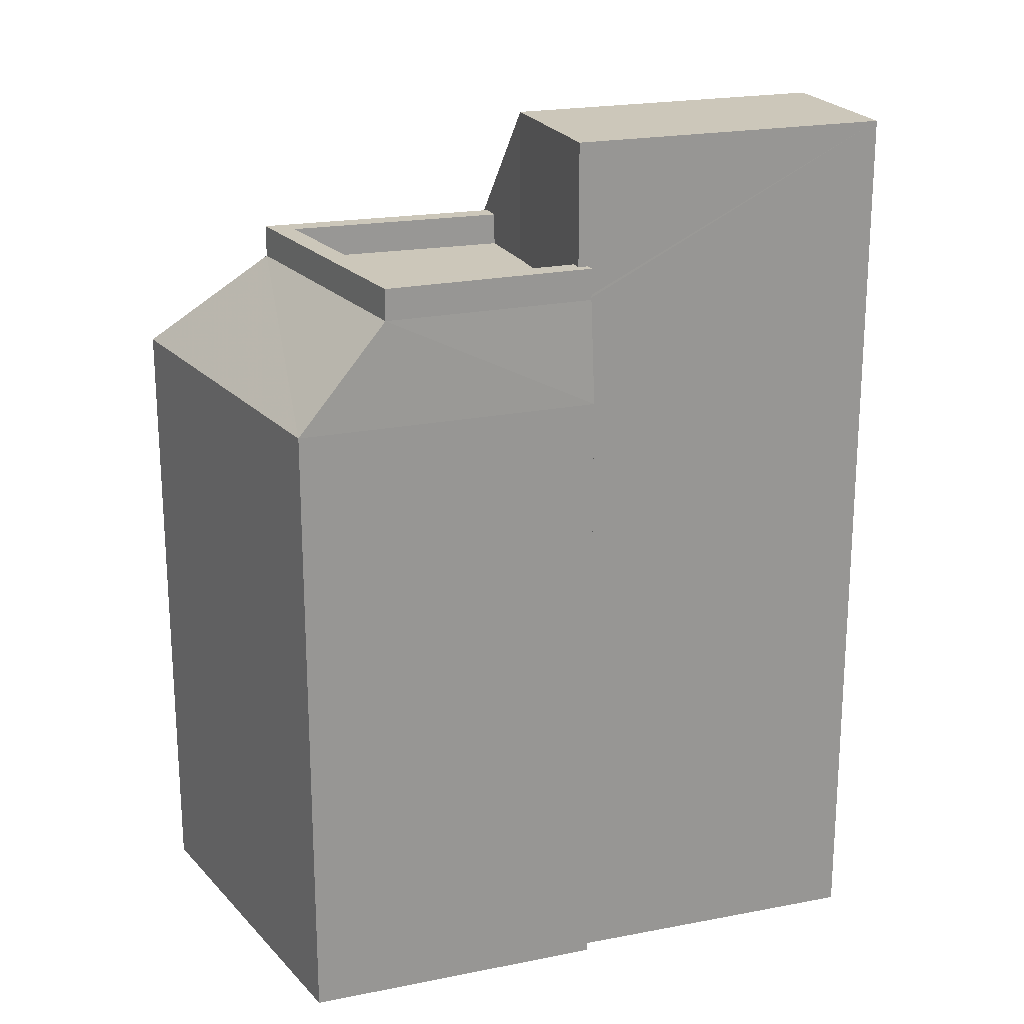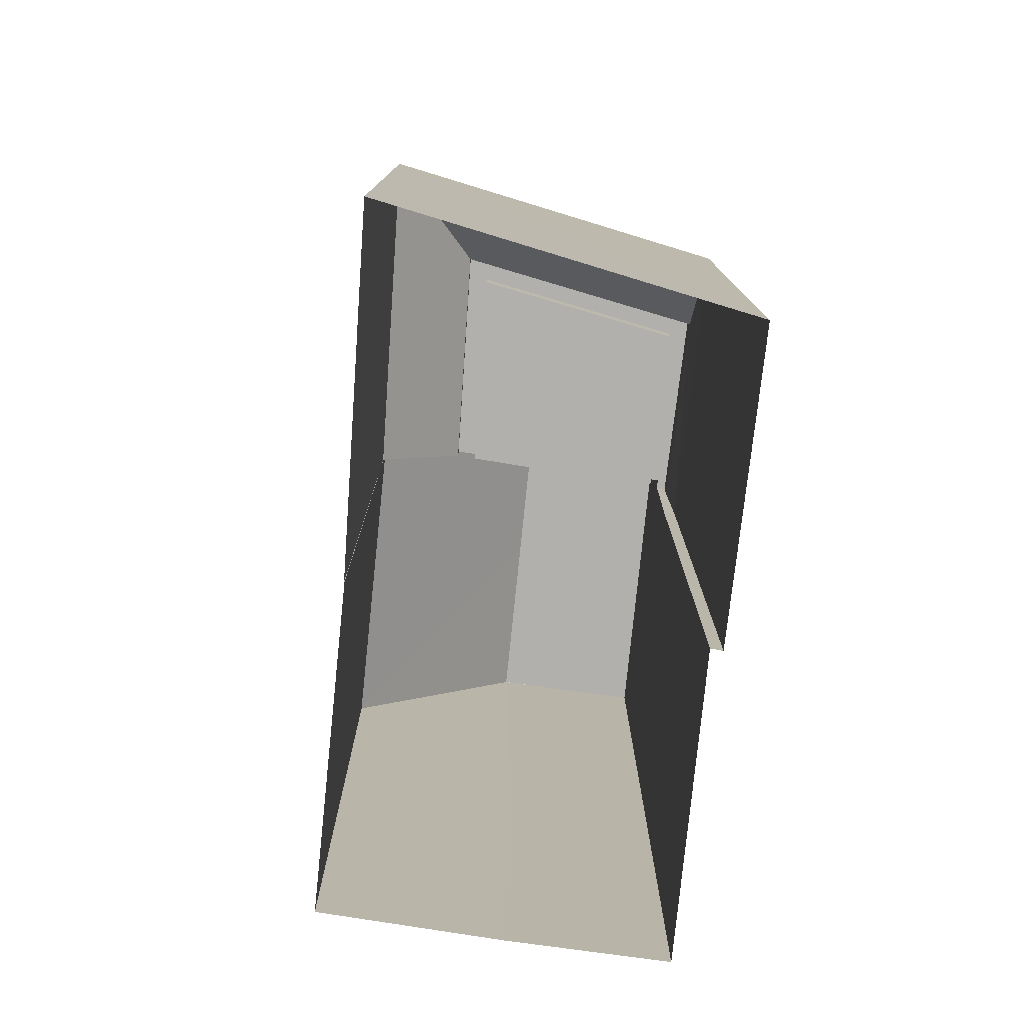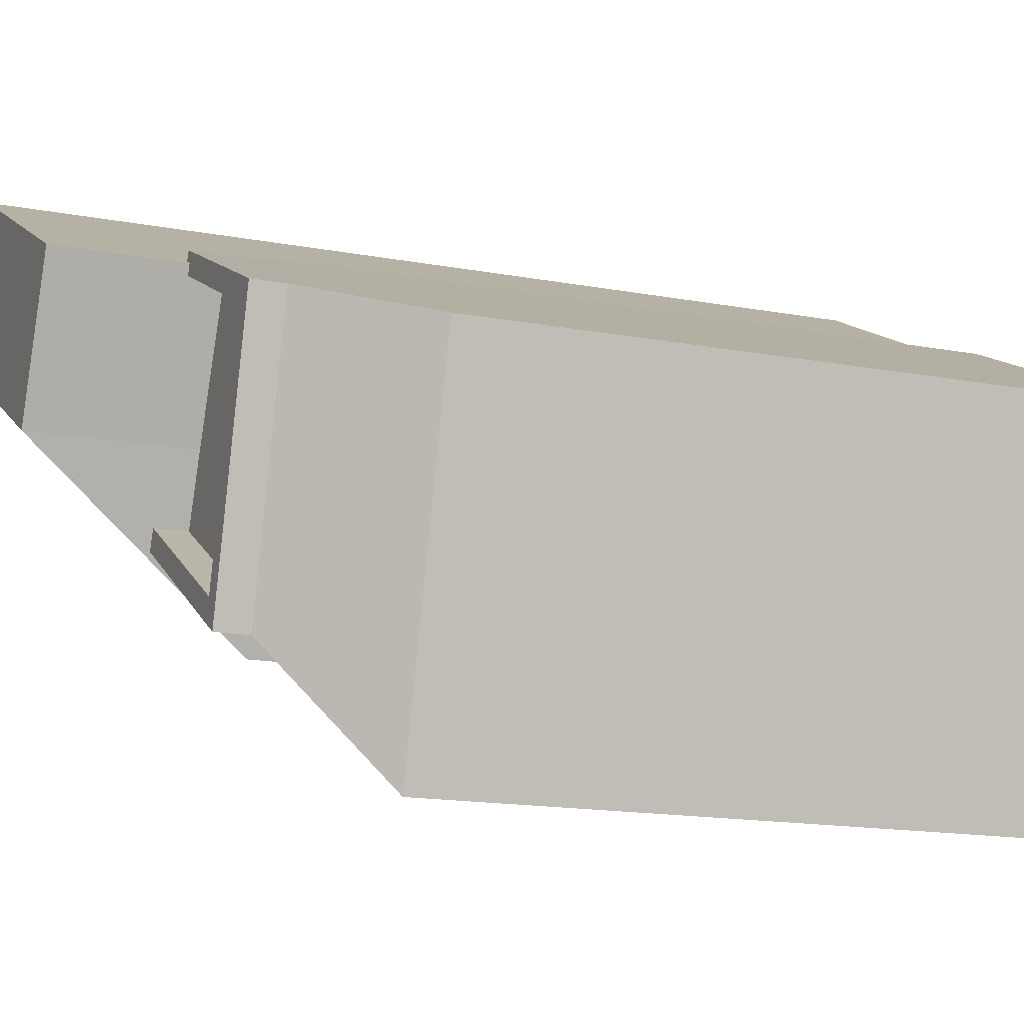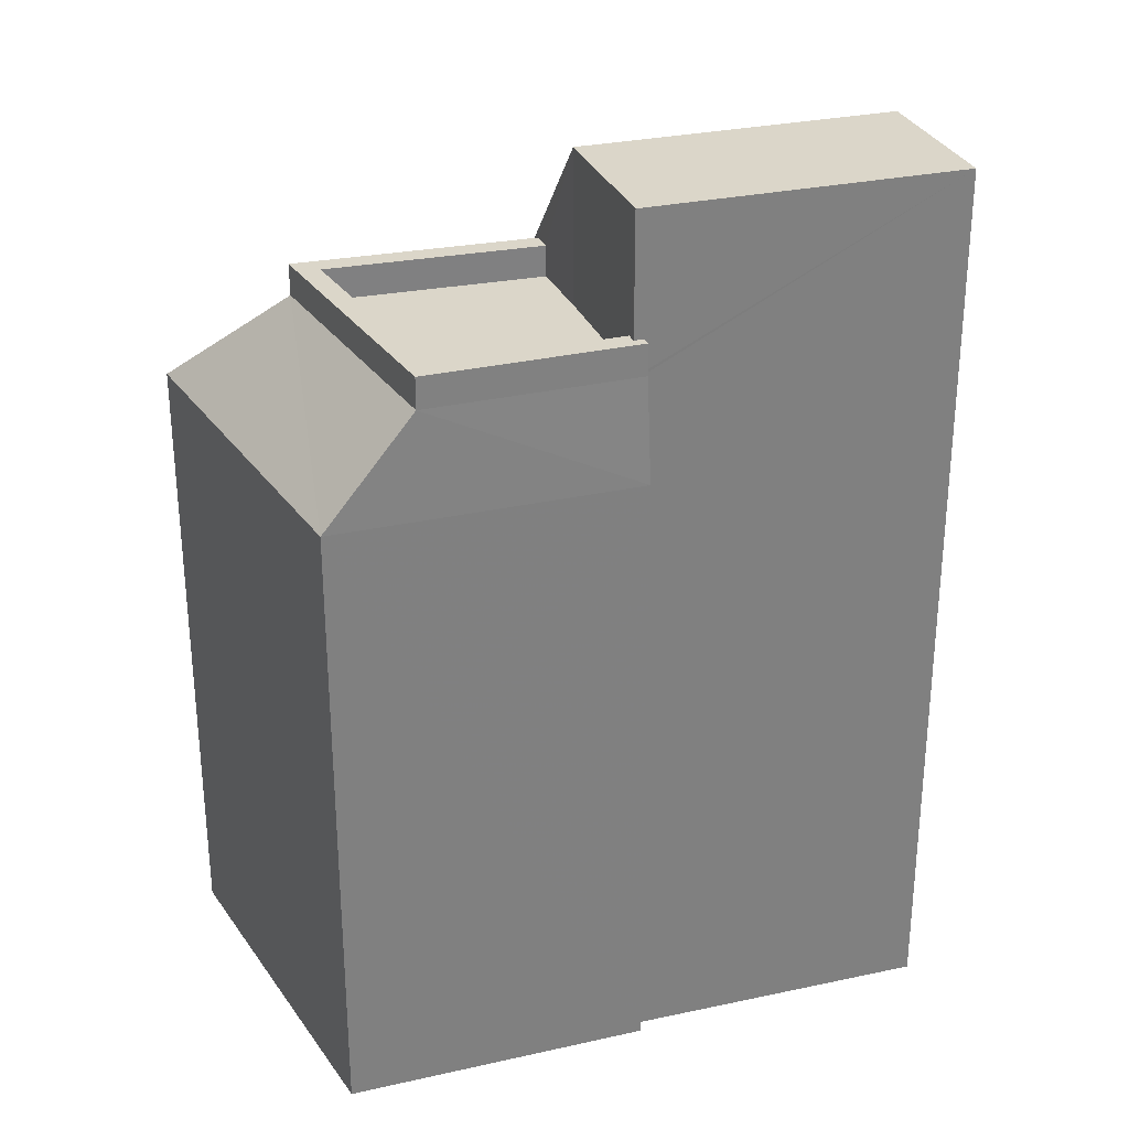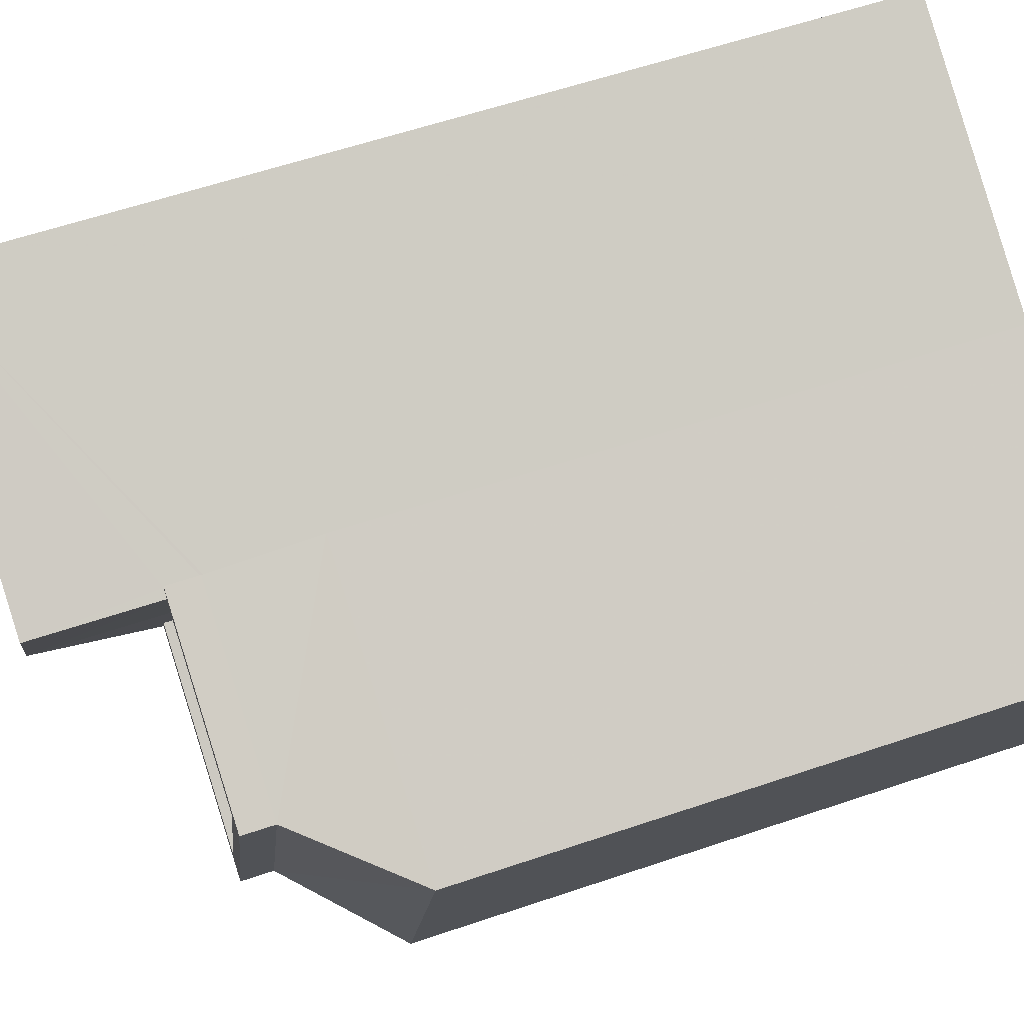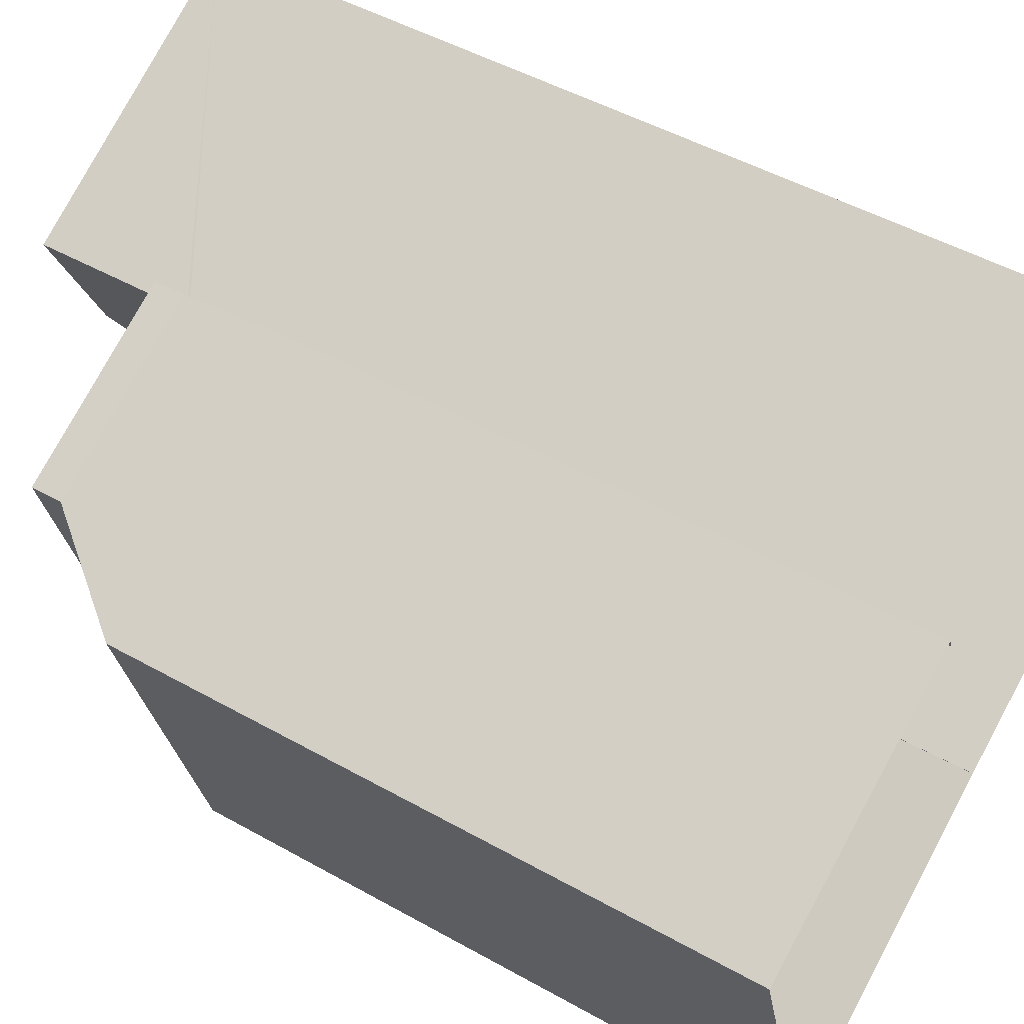
<metadata>
{"format":"obj","ext":"obj","renderer":"f3d","projection":"perspective","resolution":1024,"background":"white","views":[{"elev":21.4,"azim":134.2,"up":"+Z"},{"elev":-78.7,"azim":57.3,"up":"+Z"},{"elev":-15.7,"azim":68.5,"up":"+Y"},{"elev":29.8,"azim":135.7,"up":"+Z"},{"elev":59.6,"azim":70.8,"up":"+Y"},{"elev":48.3,"azim":122.2,"up":"+Y"}]}
</metadata>
<code>
v -5570 -3.635e+04 2.802
v -5576 -3.634e+04 2.804
v -5569 -3.634e+04 2.804
v -5574 -3.634e+04 2.805
v -5574 -3.634e+04 2.805
v -5576 -3.634e+04 2.804
v -5582 -3.634e+04 2.805
v -5580 -3.634e+04 2.806
v -5579 -3.634e+04 2.807
v -5570 -3.634e+04 16.86
v -5572 -3.635e+04 16.86
v -5569 -3.634e+04 14.83
v -5570 -3.635e+04 14.82
v -5576 -3.634e+04 14.84
v -5576 -3.634e+04 14.83
v -5576 -3.634e+04 14.84
v -5576 -3.634e+04 16.85
v -5576 -3.634e+04 16.86
v -5574 -3.634e+04 17.46
v -5574 -3.634e+04 17.46
v -5574 -3.634e+04 17.46
v -5570 -3.634e+04 17.46
v -5576 -3.634e+04 17.46
v -5572 -3.635e+04 17.46
v -5572 -3.634e+04 17.46
v -5575 -3.634e+04 17.46
v -5571 -3.634e+04 17.46
v -5574 -3.634e+04 17.46
v -5572 -3.634e+04 16.86
v -5571 -3.634e+04 16.86
v -5575 -3.634e+04 16.86
v -5575 -3.634e+04 16.86
v -5574 -3.634e+04 16.86
v -5577 -3.634e+04 19.8
v -5582 -3.634e+04 15.59
v -5576 -3.634e+04 15.59
v -5575 -3.634e+04 19.8
v -5580 -3.634e+04 19.8
v -5575 -3.634e+04 19.8
v -5574 -3.634e+04 19.8
v -5579 -3.634e+04 19.8
v -5580 -3.634e+04 19.8
v -5576 -3.634e+04 14.83
v -5574 -3.634e+04 14.83
v -5574 -3.634e+04 14.83
v -5576 -3.634e+04 14.83
v -5574 -3.634e+04 16.81
v -5574 -3.634e+04 16.86
v -5574 -3.634e+04 16.86
f 1 2 3
f 4 3 5
f 6 2 1
f 2 7 8
f 9 5 8
f 3 2 5
f 5 2 8
f 10 11 12
f 12 11 13
f 13 14 15
f 15 14 16
f 17 14 13
f 17 11 18
f 17 13 11
f 19 20 21
f 20 19 22
f 23 24 25
f 23 25 26
f 24 22 25
f 27 19 28
f 25 22 27
f 22 19 27
f 29 30 31
f 29 31 32
f 30 33 31
f 34 35 36
f 36 37 34
f 38 35 34
f 39 40 34
f 40 41 34
f 41 42 34
f 13 1 3
f 12 13 3
f 13 6 1
f 13 15 6
f 2 6 15
f 43 2 15
f 4 12 3
f 4 44 12
f 45 44 4
f 5 45 4
f 43 15 46
f 16 46 15
f 47 48 44
f 45 47 44
f 47 49 48
f 44 48 10
f 12 44 10
f 21 20 48
f 49 21 48
f 48 22 10
f 48 20 22
f 24 11 10
f 22 24 10
f 18 11 24
f 23 18 24
f 33 30 27
f 28 33 27
f 25 30 29
f 25 27 30
f 32 25 29
f 32 26 25
f 2 43 7
f 14 36 16
f 43 46 16
f 7 43 35
f 16 36 35
f 43 16 35
f 35 8 7
f 35 38 8
f 39 34 37
f 31 39 26
f 32 31 26
f 17 36 14
f 39 37 23
f 37 36 23
f 18 23 17
f 39 23 26
f 17 23 36
f 9 45 5
f 19 21 40
f 41 45 9
f 47 45 41
f 40 21 41
f 49 47 41
f 21 49 41
f 8 38 9
f 38 41 9
f 38 42 41
f 19 40 28
f 33 28 31
f 31 28 39
f 28 40 39
f 38 34 42

</code>
